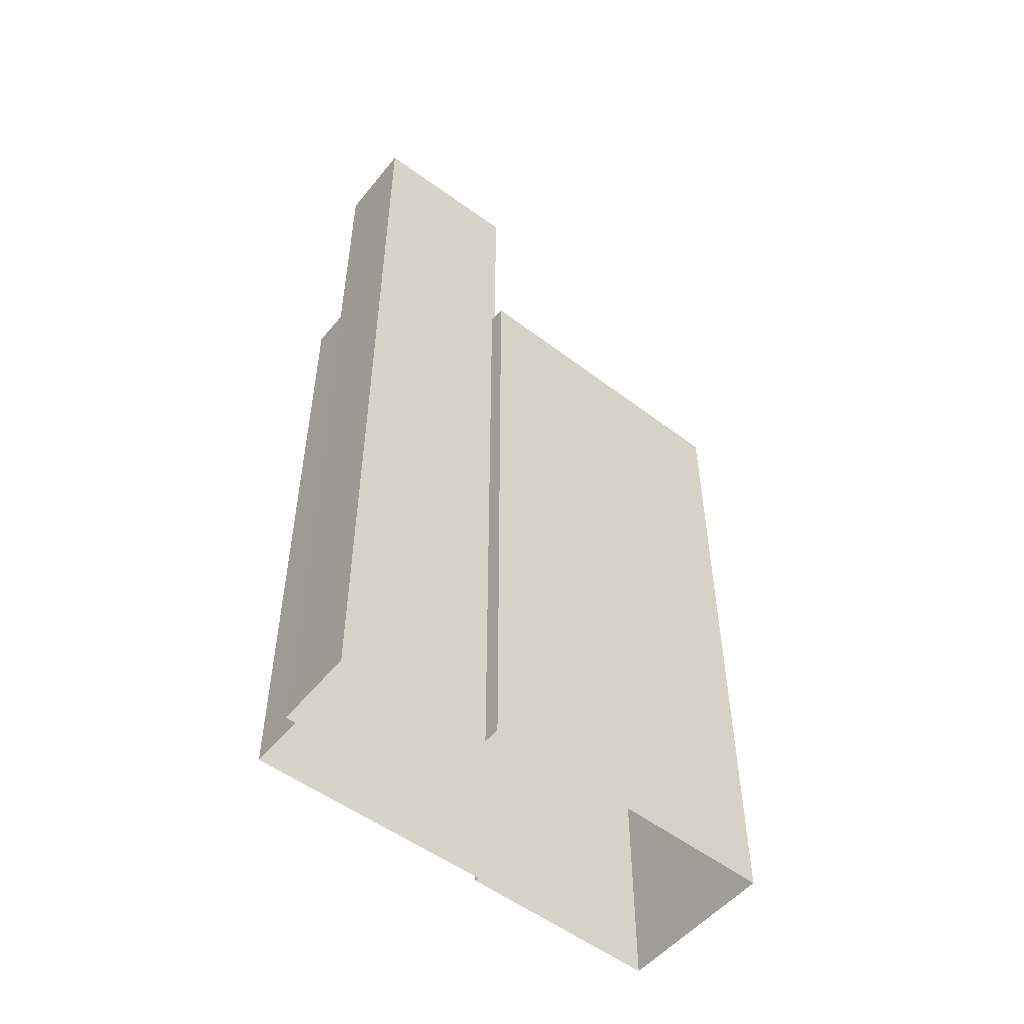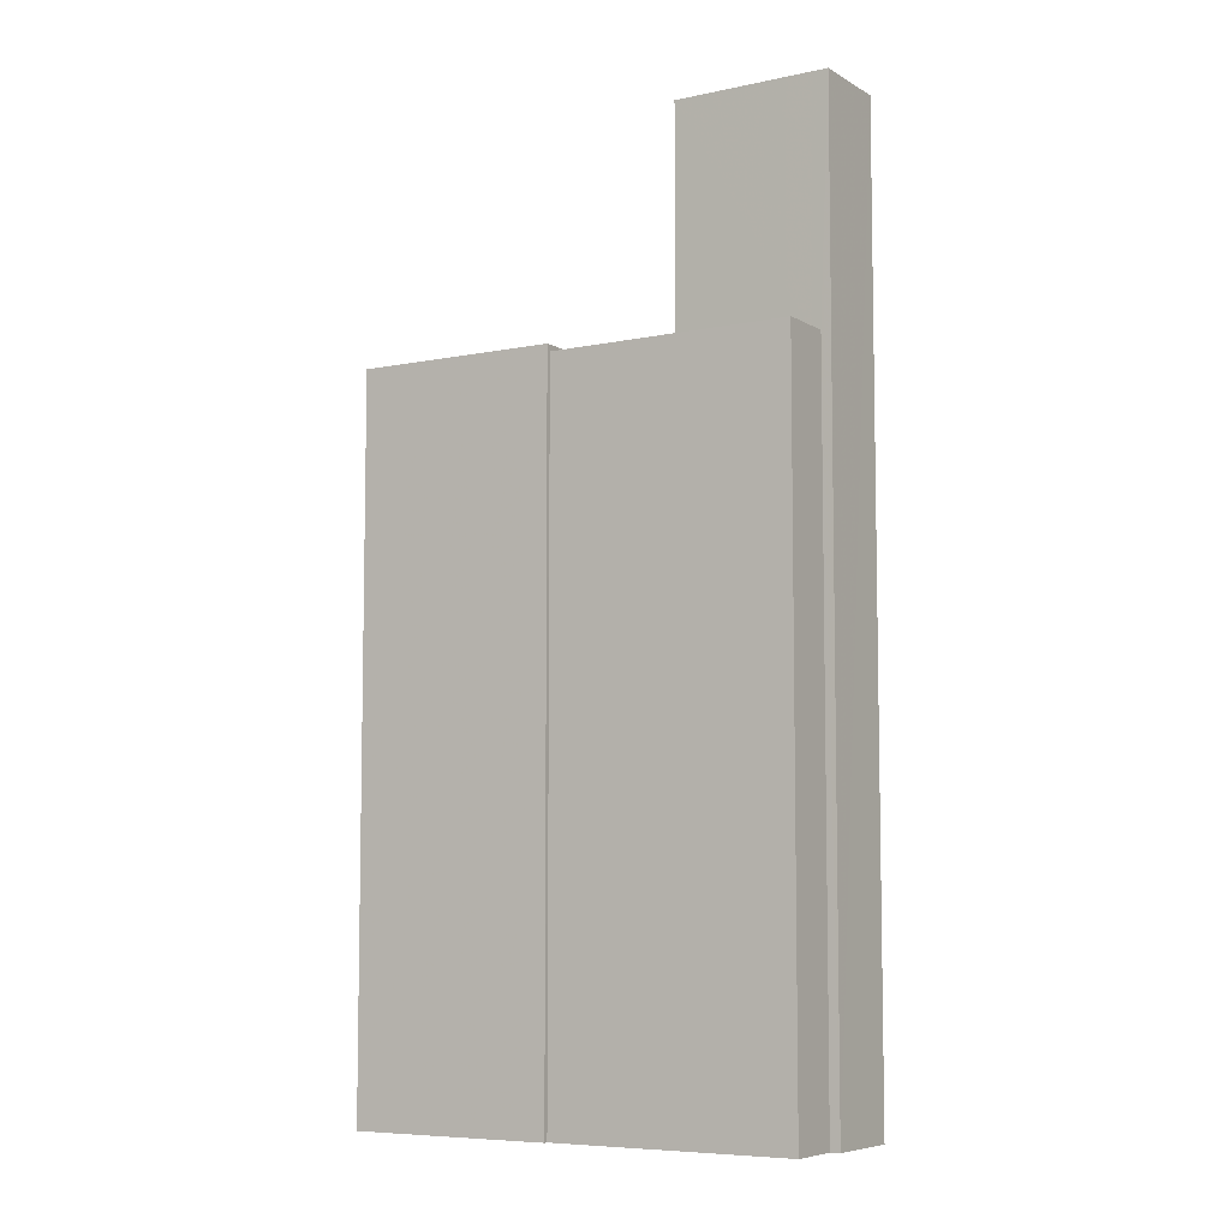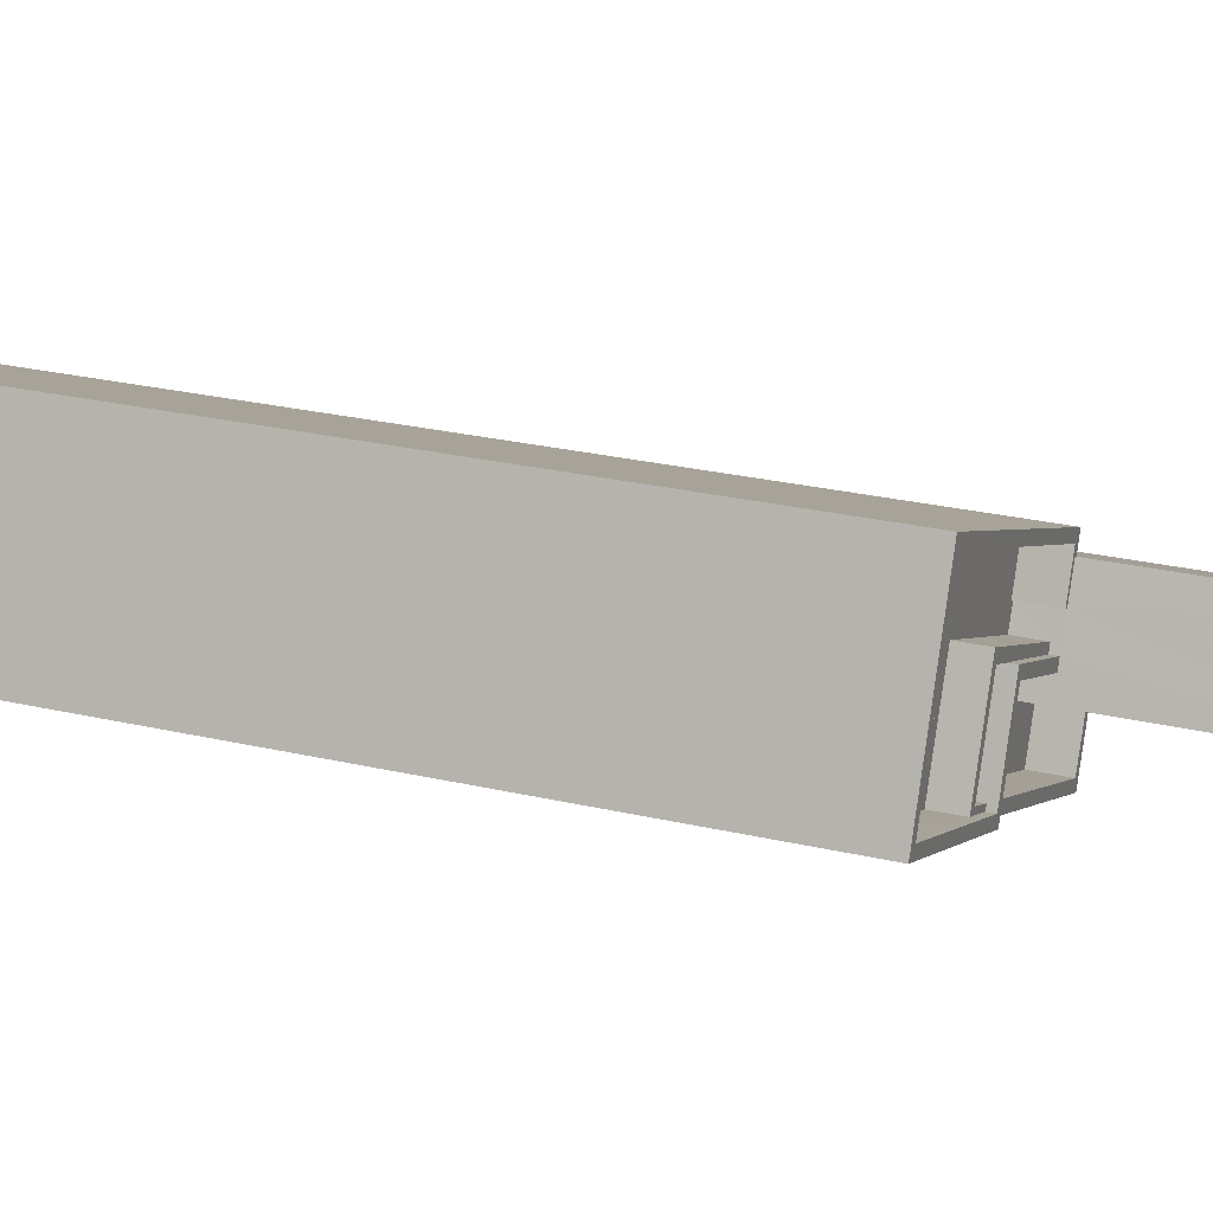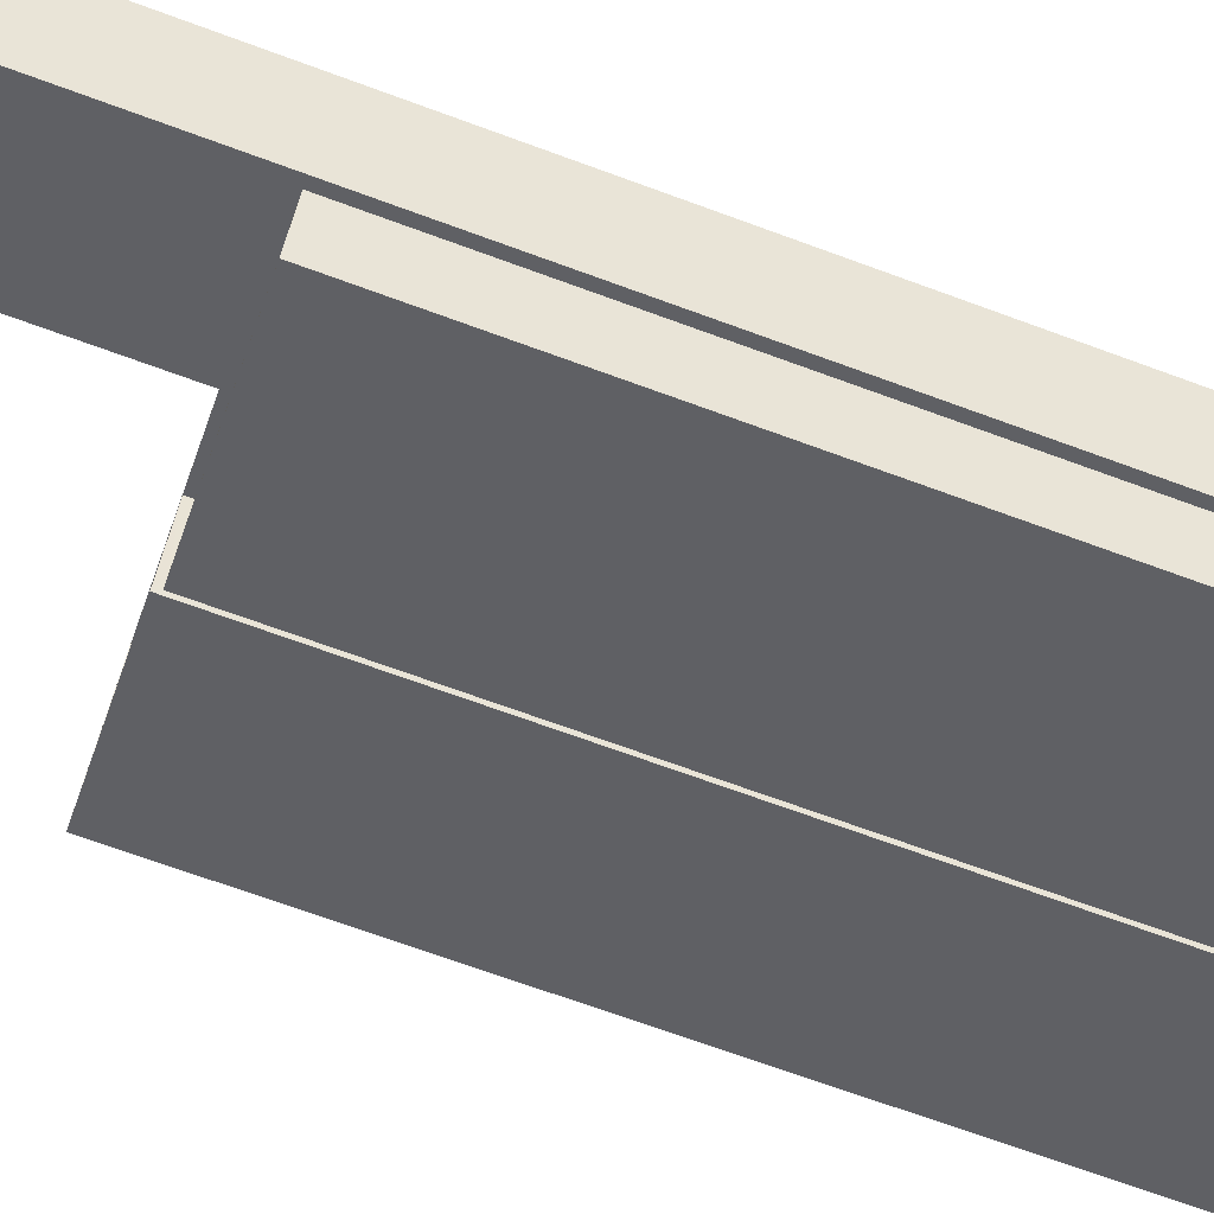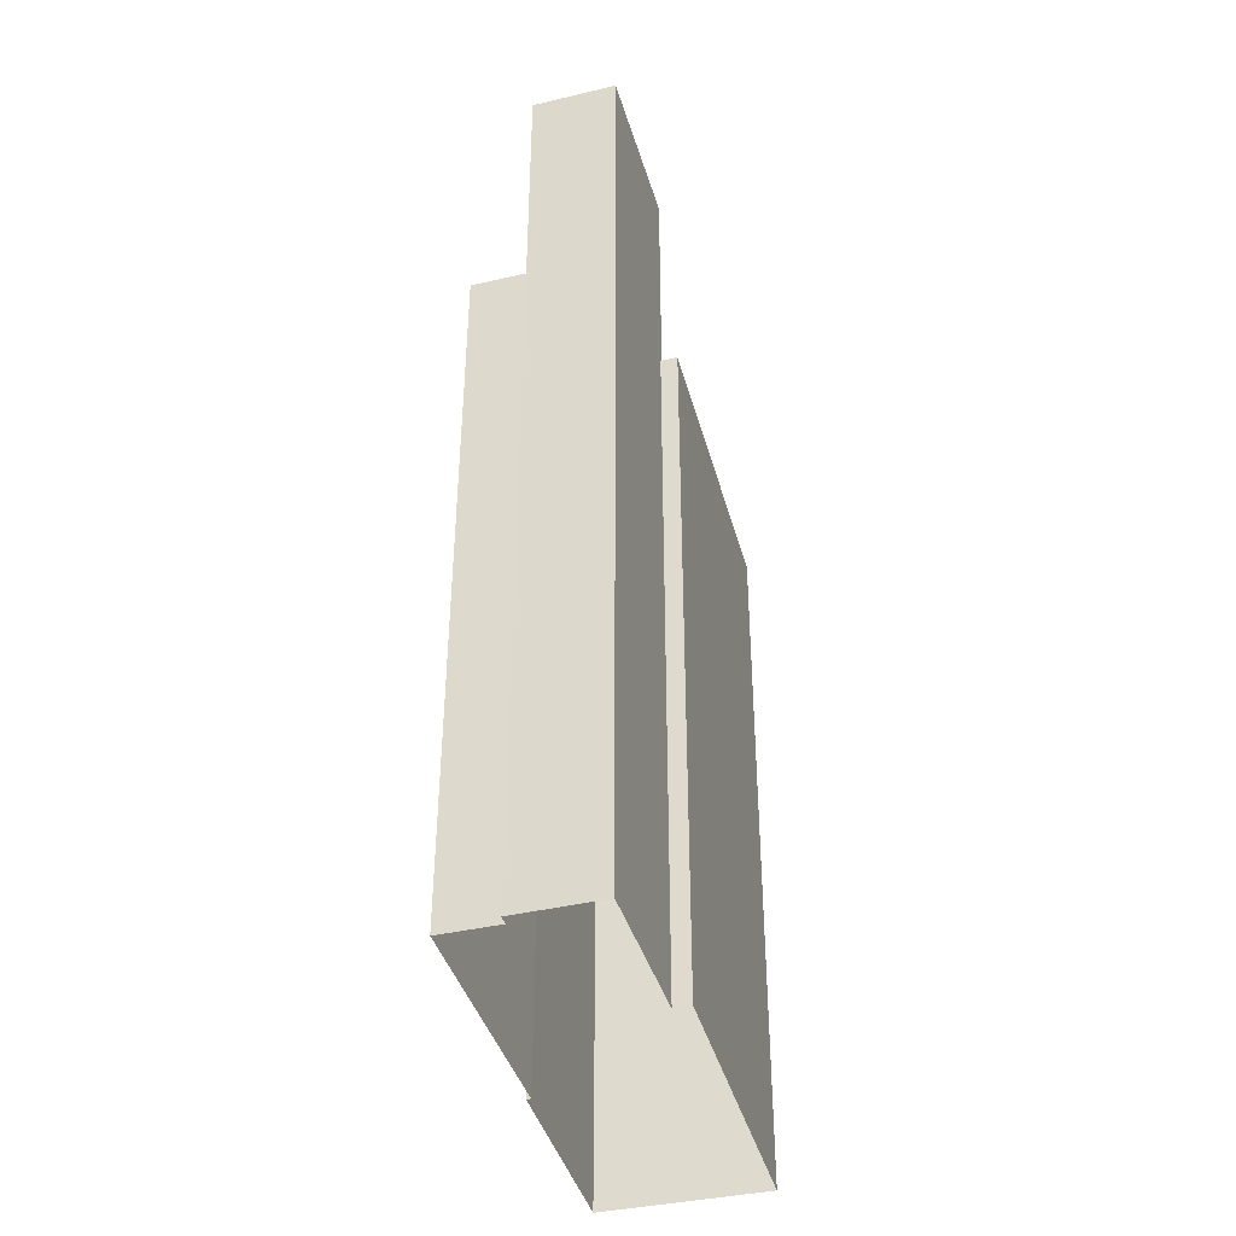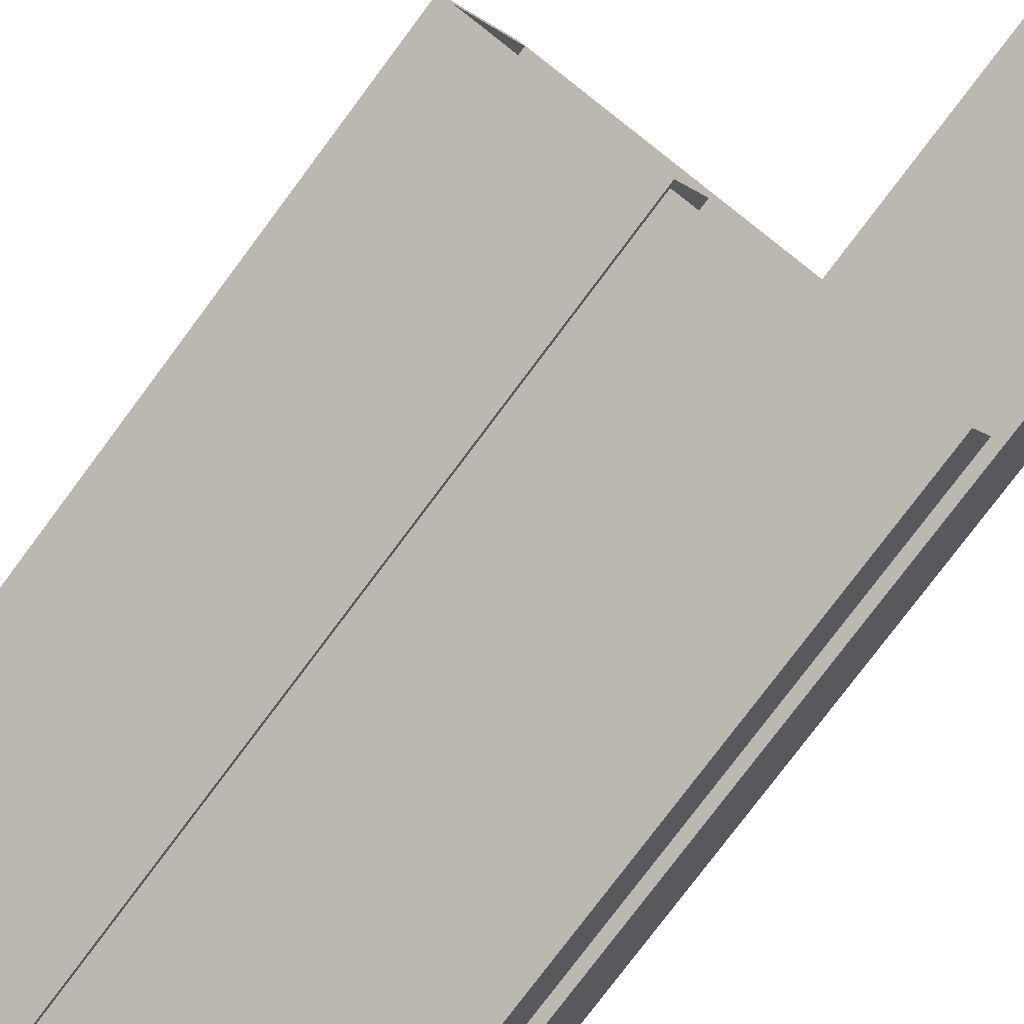
<metadata>
{"format":"obj","ext":"obj","renderer":"f3d","projection":"perspective","resolution":1024,"background":"white","views":[{"elev":-53.1,"azim":116.7,"up":"+Z"},{"elev":-6.9,"azim":6.8,"up":"+Z"},{"elev":27.0,"azim":-70.2,"up":"+Y"},{"elev":-70.5,"azim":69.9,"up":"+Y"},{"elev":-40.7,"azim":80.7,"up":"+Z"},{"elev":-78.4,"azim":-36.8,"up":"+Y"}]}
</metadata>
<code>
v -8466 -4.015e+04 3.982
v -8464 -4.015e+04 3.982
v -8460 -4.016e+04 3.982
v -8460 -4.016e+04 3.982
v -8455 -4.015e+04 3.982
v -8455 -4.015e+04 3.982
v -8453 -4.016e+04 3.982
v -8451 -4.016e+04 3.982
v -8452 -4.016e+04 3.982
v -8450 -4.015e+04 3.982
v -8455 -4.015e+04 34.5
v -8451 -4.016e+04 34.5
v -8450 -4.015e+04 34.5
v -8456 -4.016e+04 34.5
v -8456 -4.015e+04 25.86
v -8459 -4.015e+04 25.86
v -8456 -4.016e+04 25.86
v -8452 -4.016e+04 25.86
v -8453 -4.016e+04 25.86
v -8460 -4.016e+04 25.86
v -8460 -4.016e+04 26.86
v -8460 -4.016e+04 26.86
v -8453 -4.016e+04 26.86
v -8452 -4.016e+04 26.86
v -8452 -4.016e+04 26.86
v -8453 -4.016e+04 26.86
v -8460 -4.016e+04 26.86
v -8460 -4.016e+04 26.86
v -8461 -4.015e+04 26.86
v -8461 -4.015e+04 26.86
v -8456 -4.015e+04 26.86
v -8456 -4.015e+04 26.86
v -8459 -4.015e+04 26.86
v -8460 -4.015e+04 26.86
v -8460 -4.015e+04 26.86
v -8459 -4.015e+04 26.86
v -8461 -4.015e+04 26.07
v -8460 -4.016e+04 26.07
v -8459 -4.015e+04 26.07
v -8460 -4.015e+04 26.07
v -8455 -4.015e+04 26.07
v -8455 -4.015e+04 26.07
v -8456 -4.015e+04 26.07
v -8460 -4.015e+04 26.07
v -8465 -4.015e+04 26.07
v -8461 -4.015e+04 26.07
v -8455 -4.015e+04 26.07
v -8464 -4.015e+04 26.07
v -8455 -4.015e+04 27.07
v -8455 -4.015e+04 27.07
v -8455 -4.015e+04 27.07
v -8464 -4.015e+04 27.07
v -8456 -4.015e+04 27.07
v -8456 -4.015e+04 27.07
v -8459 -4.015e+04 27.07
v -8465 -4.015e+04 27.07
v -8466 -4.015e+04 27.07
v -8460 -4.016e+04 27.07
v -8460 -4.016e+04 27.07
v -8455 -4.015e+04 27.07
v -8455 -4.015e+04 27.07
v -8455 -4.015e+04 27.07
v -8459 -4.015e+04 27.07
v -8464 -4.015e+04 27.07
f 1 2 3
f 1 3 4
f 2 5 6
f 3 6 7
f 8 9 10
f 9 6 10
f 7 6 9
f 2 6 3
f 11 12 13
f 11 14 12
f 15 16 17
f 18 17 19
f 19 17 20
f 17 16 20
f 21 22 23
f 24 23 25
f 25 23 26
f 23 22 26
f 27 28 29
f 30 27 29
f 31 32 33
f 30 34 35
f 33 32 35
f 34 36 33
f 30 29 34
f 34 33 35
f 37 38 39
f 40 37 39
f 41 42 43
f 43 42 44
f 45 46 44
f 44 42 47
f 44 47 48
f 45 44 48
f 49 50 51
f 49 52 50
f 53 54 55
f 56 52 57
f 58 55 59
f 58 56 57
f 60 61 62
f 51 50 61
f 54 63 55
f 61 50 62
f 50 52 64
f 64 52 56
f 58 59 56
f 55 63 59
f 13 12 8
f 10 13 8
f 24 14 17
f 14 24 12
f 12 25 8
f 18 24 17
f 8 25 9
f 24 25 12
f 61 11 51
f 6 51 10
f 10 51 13
f 51 11 13
f 15 17 53
f 17 14 53
f 41 43 32
f 60 14 11
f 60 11 61
f 41 32 60
f 32 31 54
f 53 14 54
f 54 14 60
f 32 54 60
f 25 26 7
f 9 25 7
f 3 7 26
f 22 3 26
f 32 44 35
f 32 43 44
f 46 30 35
f 44 46 35
f 24 19 23
f 24 18 19
f 20 21 23
f 19 20 23
f 28 37 29
f 28 38 37
f 34 37 40
f 34 29 37
f 36 34 40
f 39 36 40
f 6 5 49
f 51 6 49
f 52 2 1
f 57 52 1
f 2 49 5
f 2 52 49
f 20 16 21
f 3 22 4
f 16 55 21
f 4 22 58
f 21 55 58
f 22 21 58
f 58 57 1
f 4 58 1
f 16 15 53
f 55 16 53
f 59 30 56
f 56 30 45
f 59 27 30
f 45 30 46
f 64 45 48
f 64 56 45
f 50 64 48
f 47 50 48
f 42 50 47
f 42 62 50
f 60 62 42
f 41 60 42
f 33 63 54
f 31 33 54
f 39 38 36
f 33 36 63
f 63 28 59
f 59 28 27
f 36 38 28
f 63 36 28

</code>
